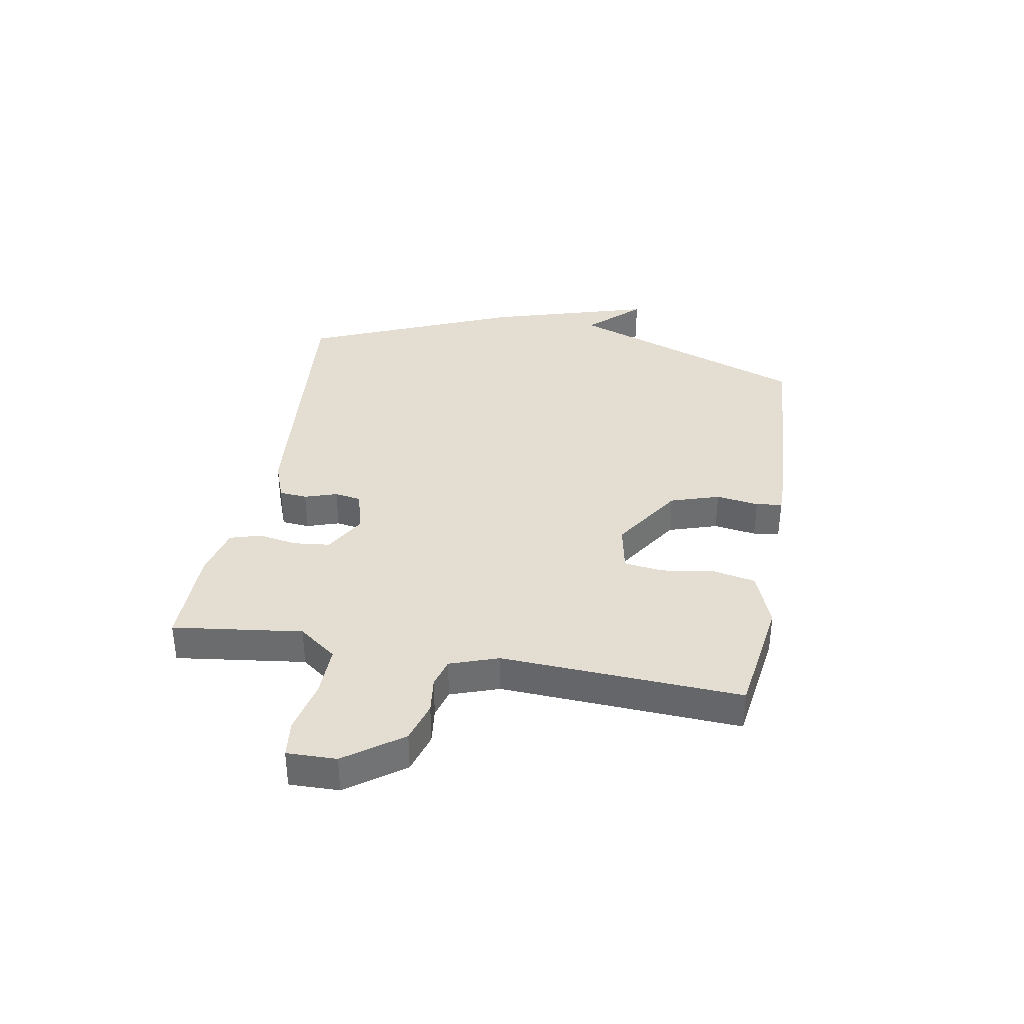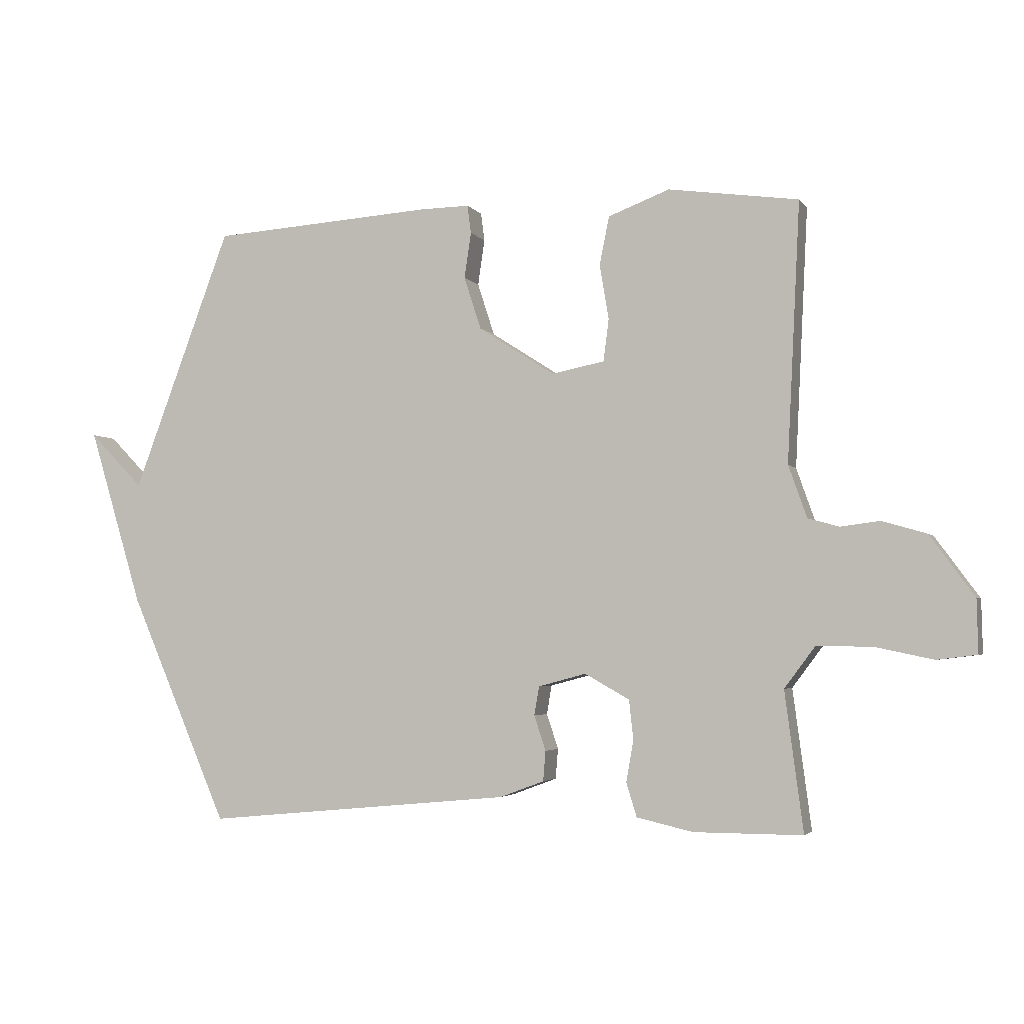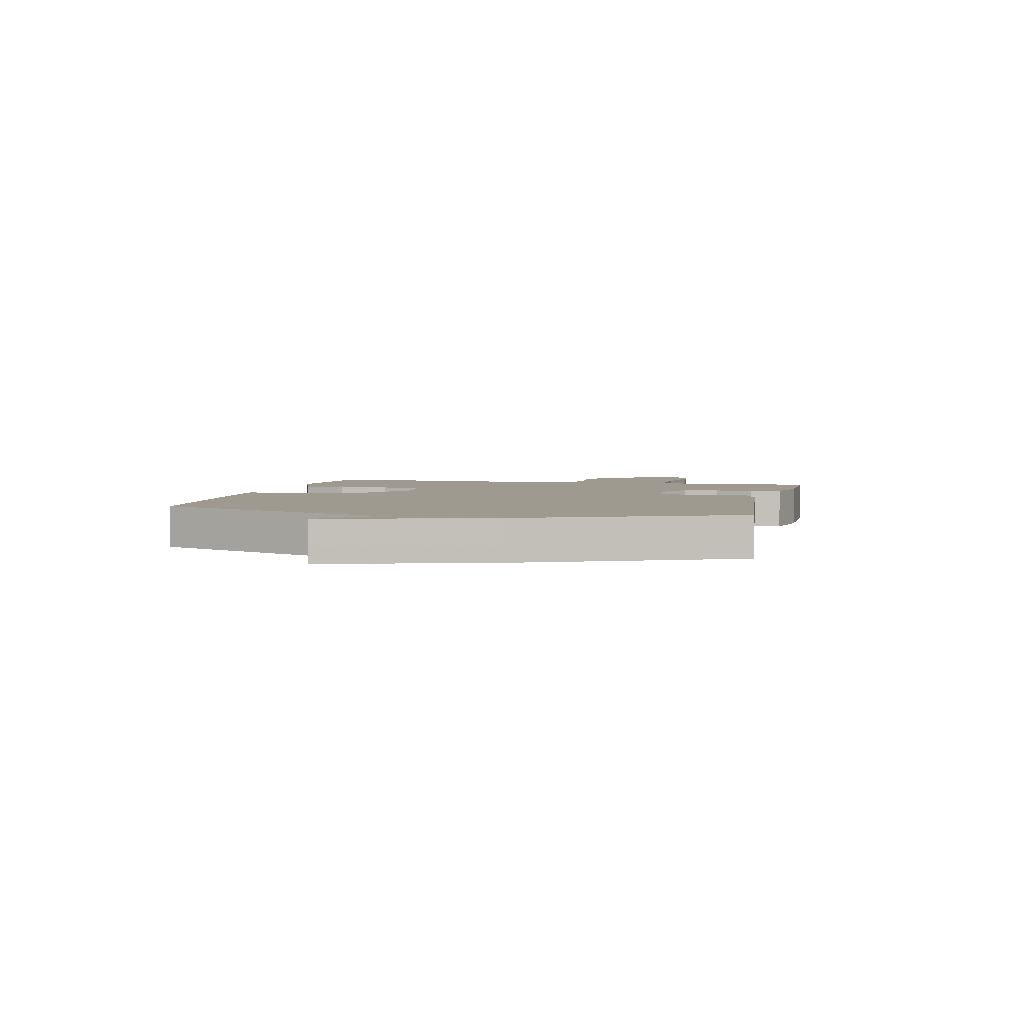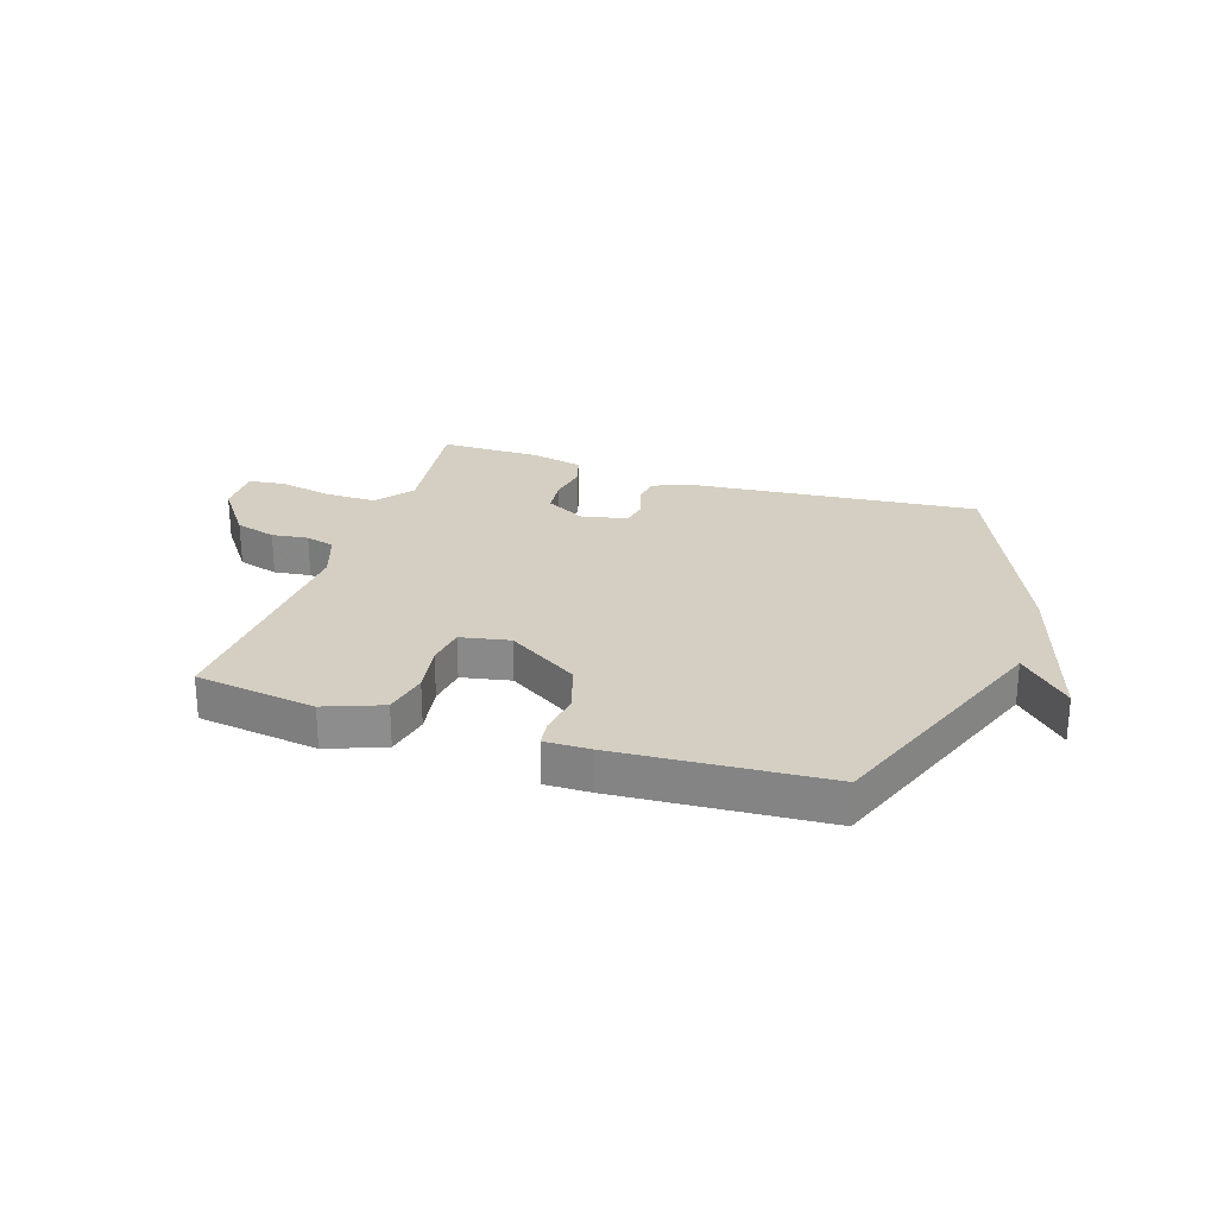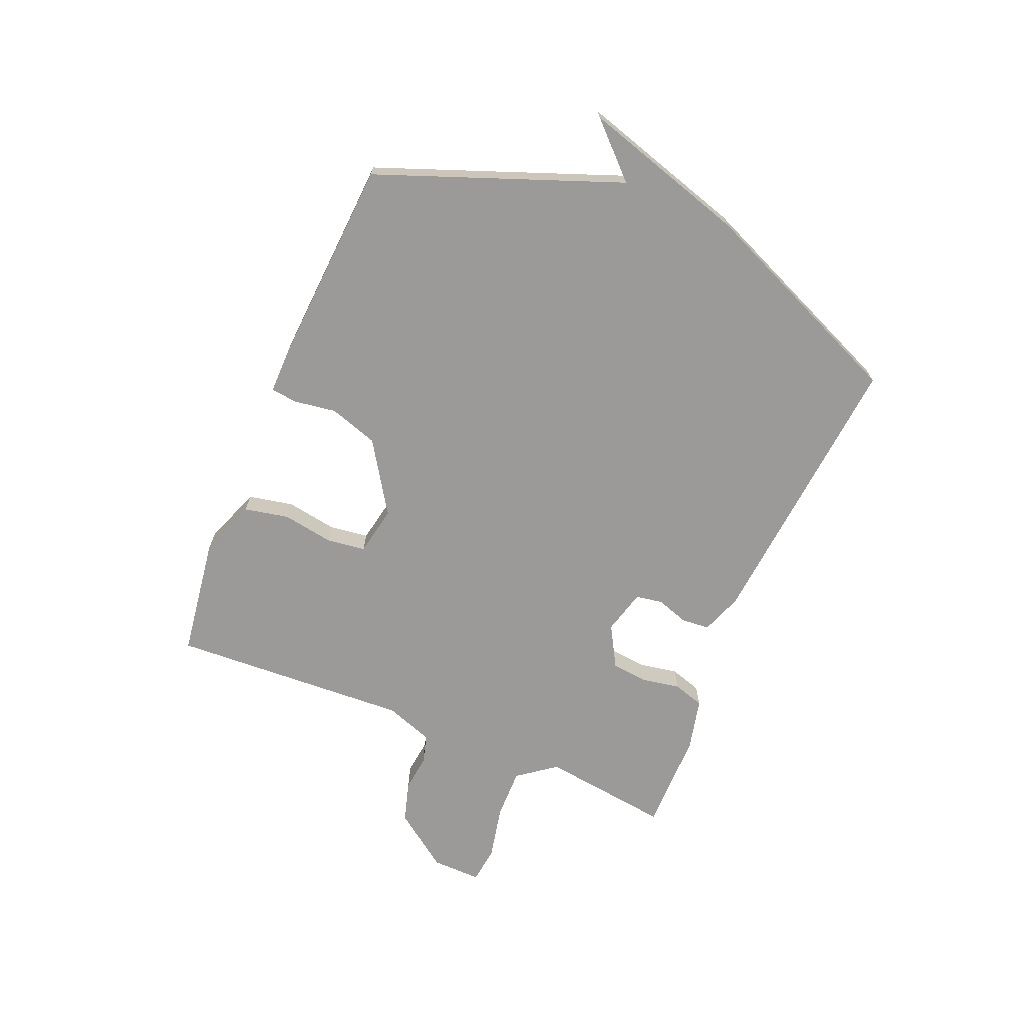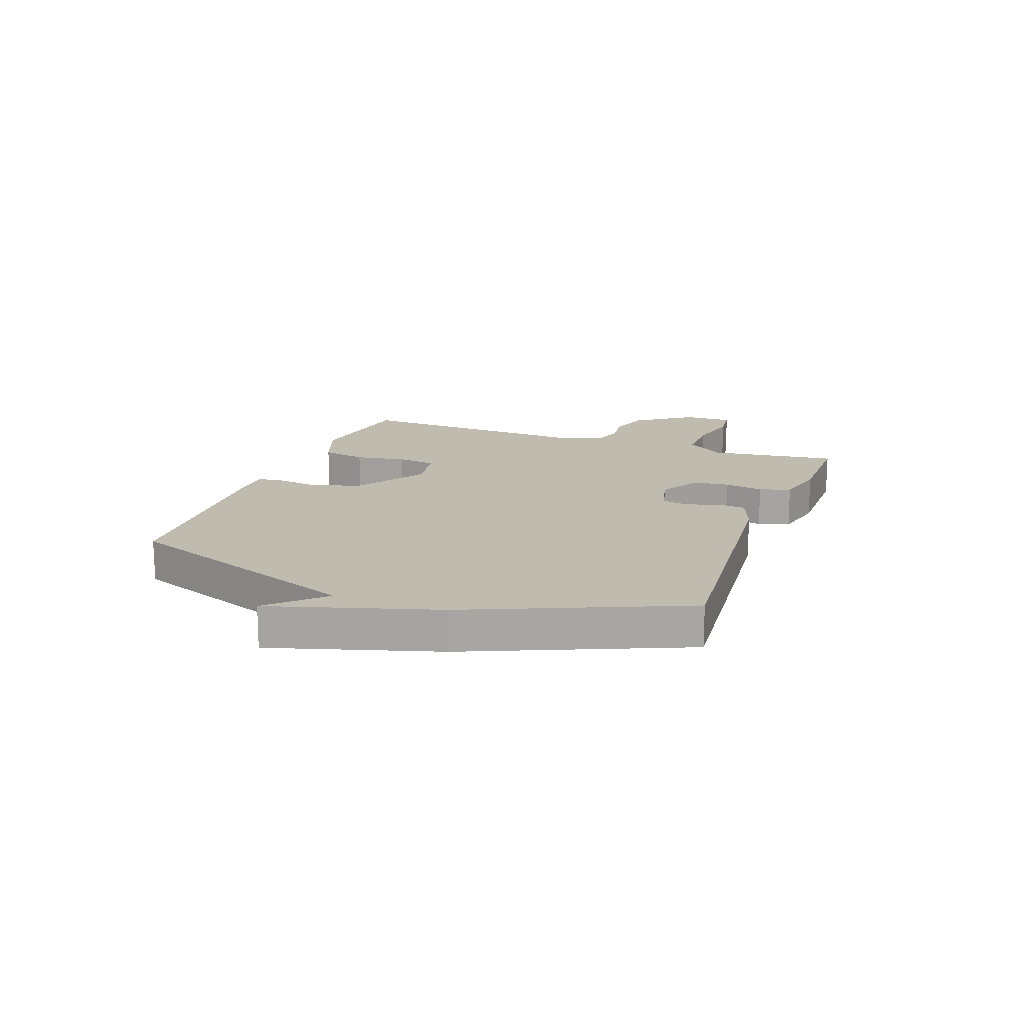
<metadata>
{"format":"obj","ext":"obj","renderer":"f3d","projection":"perspective","resolution":1024,"background":"white","views":[{"elev":36.1,"azim":-79.8,"up":"+Y"},{"elev":-3.4,"azim":-162.0,"up":"+Z"},{"elev":3.7,"azim":103.1,"up":"+Y"},{"elev":25.6,"azim":18.2,"up":"+Y"},{"elev":-69.5,"azim":67.5,"up":"+Y"},{"elev":16.0,"azim":110.4,"up":"+Y"}]}
</metadata>
<code>
v -0.5 0.07 -0.5
v -0.47 0.07 -0.273
v -0.52 0.07 -0.206
v -0.61 0.07 -0.207
v -0.705 0.07 -0.227
v -0.77 0.07 -0.219
v -0.768 0.07 -0.132
v -0.696 0.07 -0.033
v -0.624 0.07 -0.012
v -0.56 0.07 -0.02
v -0.509 0.07 -0.006
v -0.479 0.07 0.079
v -0.5 0.07 0.5
v -0.288 0.07 0.53
v -0.188 0.07 0.492
v -0.172 0.07 0.413
v -0.187 0.07 0.324
v -0.178 0.07 0.255
v -0.092 0.07 0.238
v 0.033 0.07 0.318
v 0.061 0.07 0.404
v 0.05 0.07 0.479
v 0.056 0.07 0.525
v 0.136 0.07 0.524
v 0.5 0.07 0.5
v 0.661 0.07 0.072
v 0.749 0.07 0.162
v 0.661 0.07 -0.128
v 0.5 0.07 -0.5
v -0.003 0.07 -0.452
v -0.075 0.07 -0.425
v -0.079 0.07 -0.376
v -0.06 0.07 -0.319
v -0.068 0.07 -0.272
v -0.146 0.07 -0.251
v -0.219 0.07 -0.292
v -0.226 0.07 -0.356
v -0.214 0.07 -0.424
v -0.231 0.07 -0.479
v -0.323 0.07 -0.5
v -0.5 0 -0.5
v -0.47 0 -0.273
v -0.52 0 -0.206
v -0.61 0 -0.207
v -0.705 0 -0.227
v -0.77 0 -0.219
v -0.768 0 -0.132
v -0.696 0 -0.033
v -0.624 0 -0.012
v -0.56 0 -0.02
v -0.509 0 -0.006
v -0.479 0 0.079
v -0.5 0 0.5
v -0.288 0 0.53
v -0.188 0 0.492
v -0.172 0 0.413
v -0.187 0 0.324
v -0.178 0 0.255
v -0.092 0 0.238
v 0.033 0 0.318
v 0.061 0 0.404
v 0.05 0 0.479
v 0.056 0 0.525
v 0.136 0 0.524
v 0.5 0 0.5
v 0.661 0 0.072
v 0.749 0 0.162
v 0.661 0 -0.128
v 0.5 0 -0.5
v -0.003 0 -0.452
v -0.075 0 -0.425
v -0.079 0 -0.376
v -0.06 0 -0.319
v -0.068 0 -0.272
v -0.146 0 -0.251
v -0.219 0 -0.292
v -0.226 0 -0.356
v -0.214 0 -0.424
v -0.231 0 -0.479
v -0.323 0 -0.5
f 40 1 2
f 39 40 2
f 38 39 2
f 37 38 2
f 36 37 2 3
f 35 36 3
f 31 32 33
f 30 31 33
f 29 30 33
f 28 29 33
f 28 33 34
f 26 27 28
f 25 26 28
f 24 25 28
f 23 24 28
f 22 23 28
f 21 22 28
f 28 34 35
f 21 28 35
f 20 21 35
f 15 16 17
f 14 15 17
f 13 14 17
f 12 13 17
f 11 12 17 18
f 8 9 10
f 7 8 10
f 6 7 10
f 5 6 10
f 4 5 10
f 3 4 10 11
f 19 20 35 3
f 3 11 18 19
f 42 41 80
f 42 80 79
f 42 79 78
f 42 78 77
f 43 42 77 76
f 43 76 75
f 73 72 71
f 73 71 70
f 73 70 69
f 73 69 68
f 74 73 68
f 68 67 66
f 68 66 65
f 68 65 64
f 68 64 63
f 68 63 62
f 68 62 61
f 75 74 68
f 75 68 61
f 75 61 60
f 57 56 55
f 57 55 54
f 57 54 53
f 57 53 52
f 58 57 52 51
f 50 49 48
f 50 48 47
f 50 47 46
f 50 46 45
f 50 45 44
f 51 50 44 43
f 43 75 60 59
f 59 58 51 43
f 1 41 42 2
f 2 42 43 3
f 3 43 44 4
f 4 44 45 5
f 5 45 46 6
f 6 46 47 7
f 7 47 48 8
f 8 48 49 9
f 9 49 50 10
f 10 50 51 11
f 11 51 52 12
f 12 52 53 13
f 13 53 54 14
f 14 54 55 15
f 15 55 56 16
f 16 56 57 17
f 17 57 58 18
f 18 58 59 19
f 19 59 60 20
f 20 60 61 21
f 21 61 62 22
f 22 62 63 23
f 23 63 64 24
f 24 64 65 25
f 25 65 66 26
f 26 66 67 27
f 27 67 68 28
f 28 68 69 29
f 29 69 70 30
f 30 70 71 31
f 31 71 72 32
f 32 72 73 33
f 33 73 74 34
f 34 74 75 35
f 35 75 76 36
f 36 76 77 37
f 37 77 78 38
f 38 78 79 39
f 39 79 80 40
f 40 80 41 1

</code>
